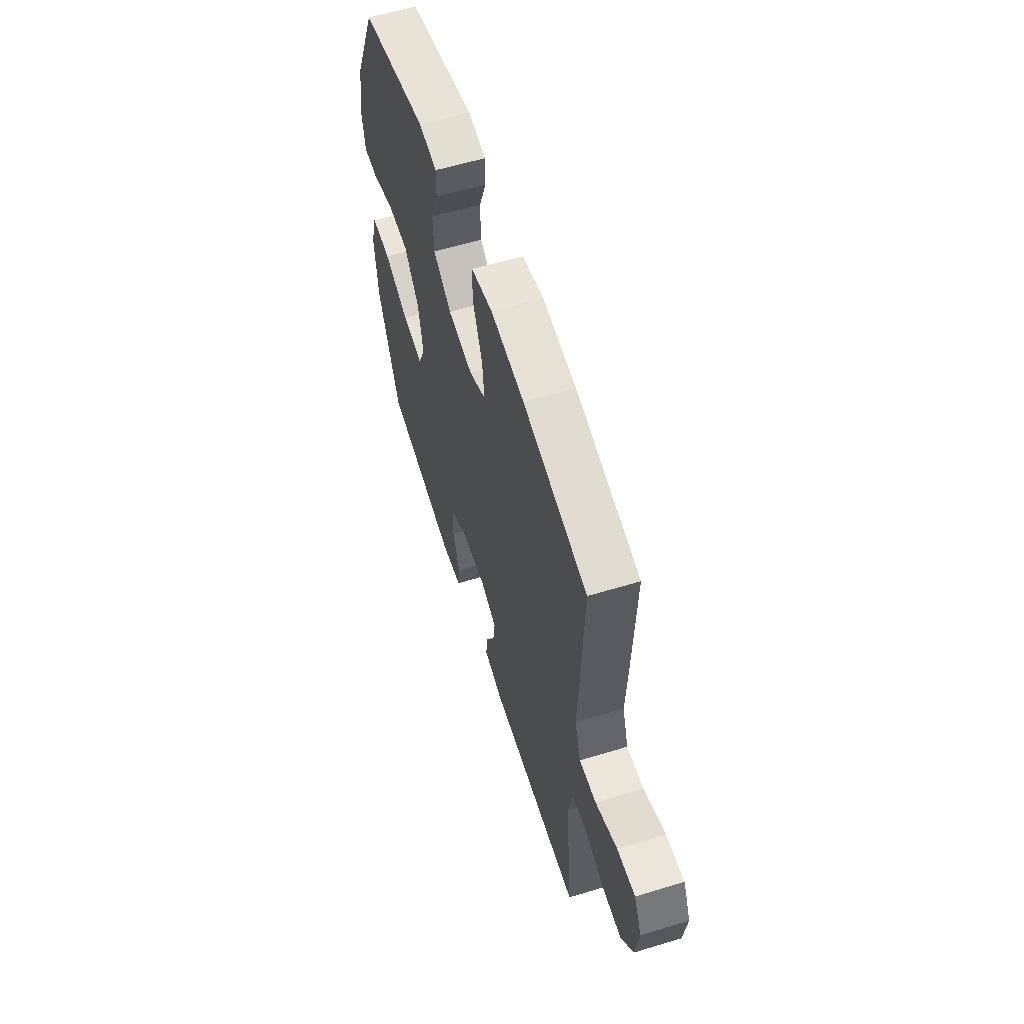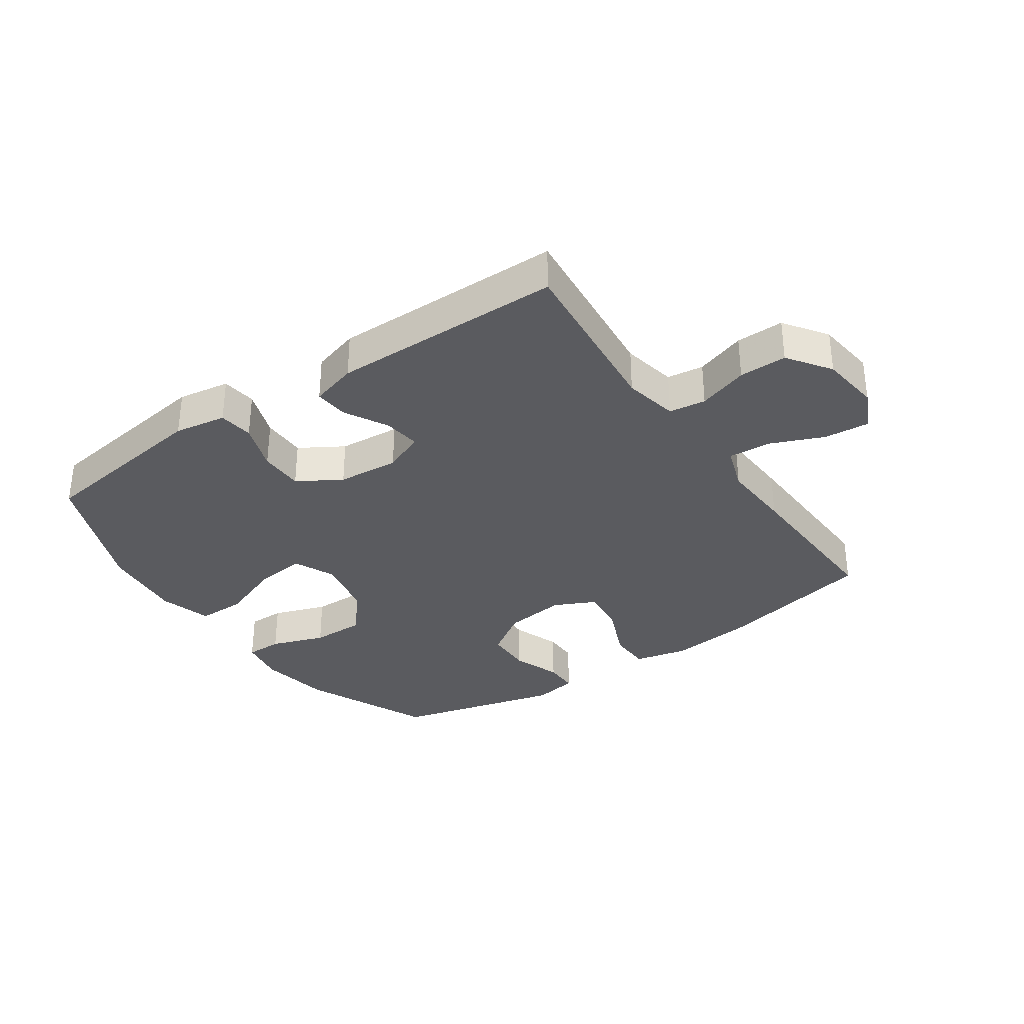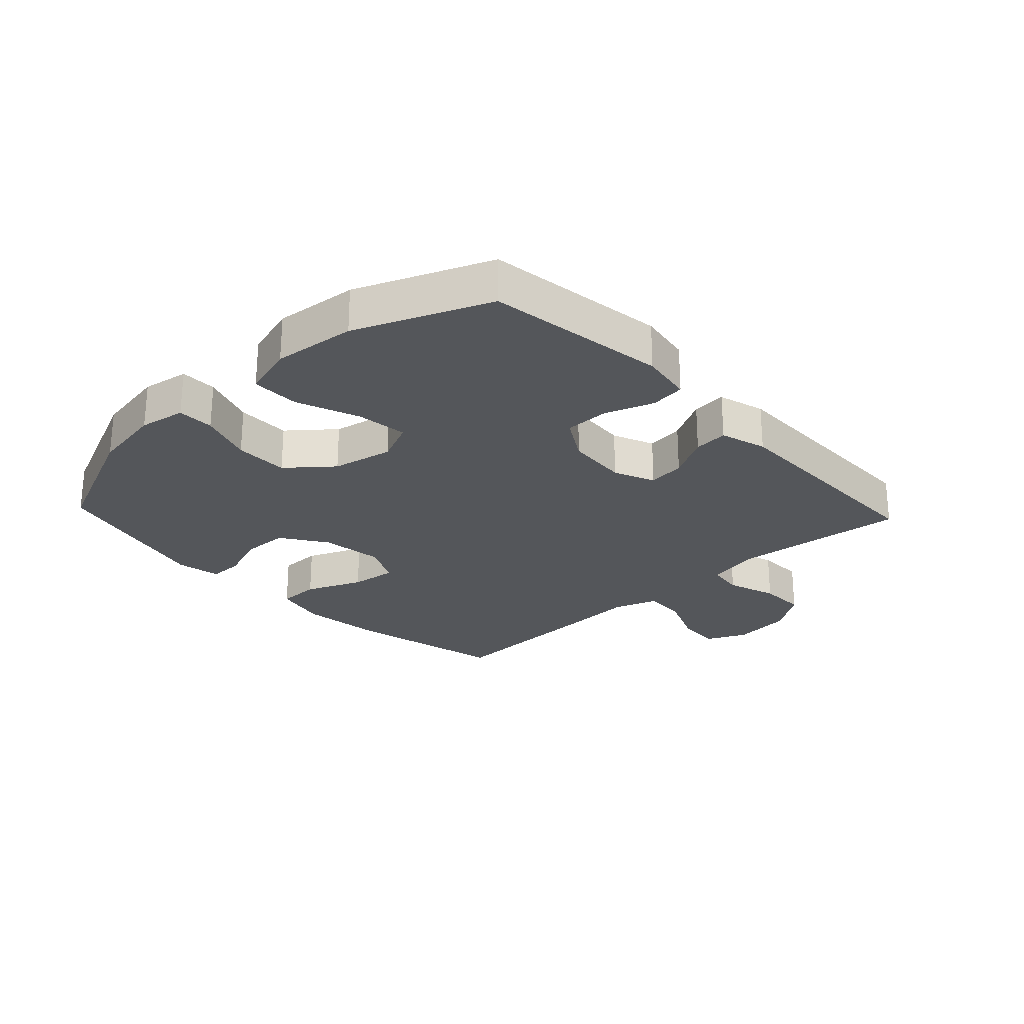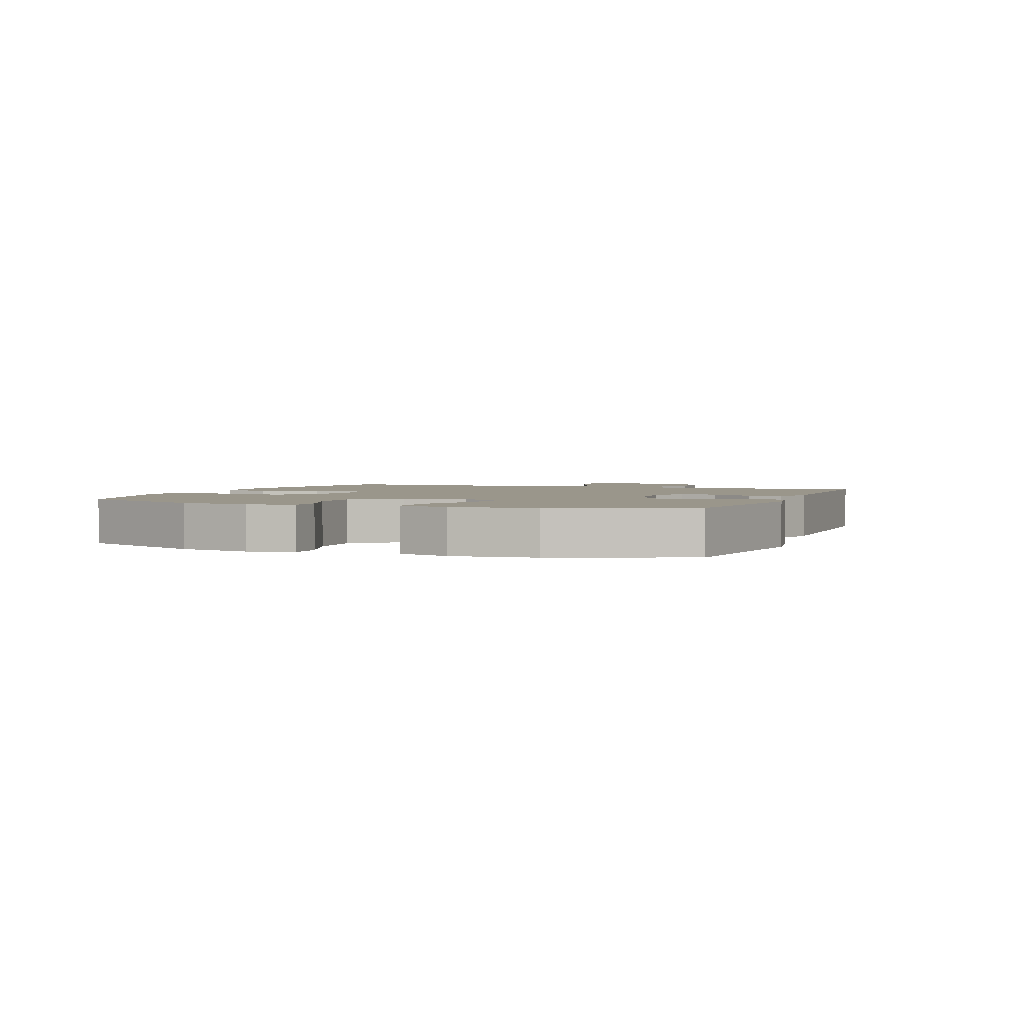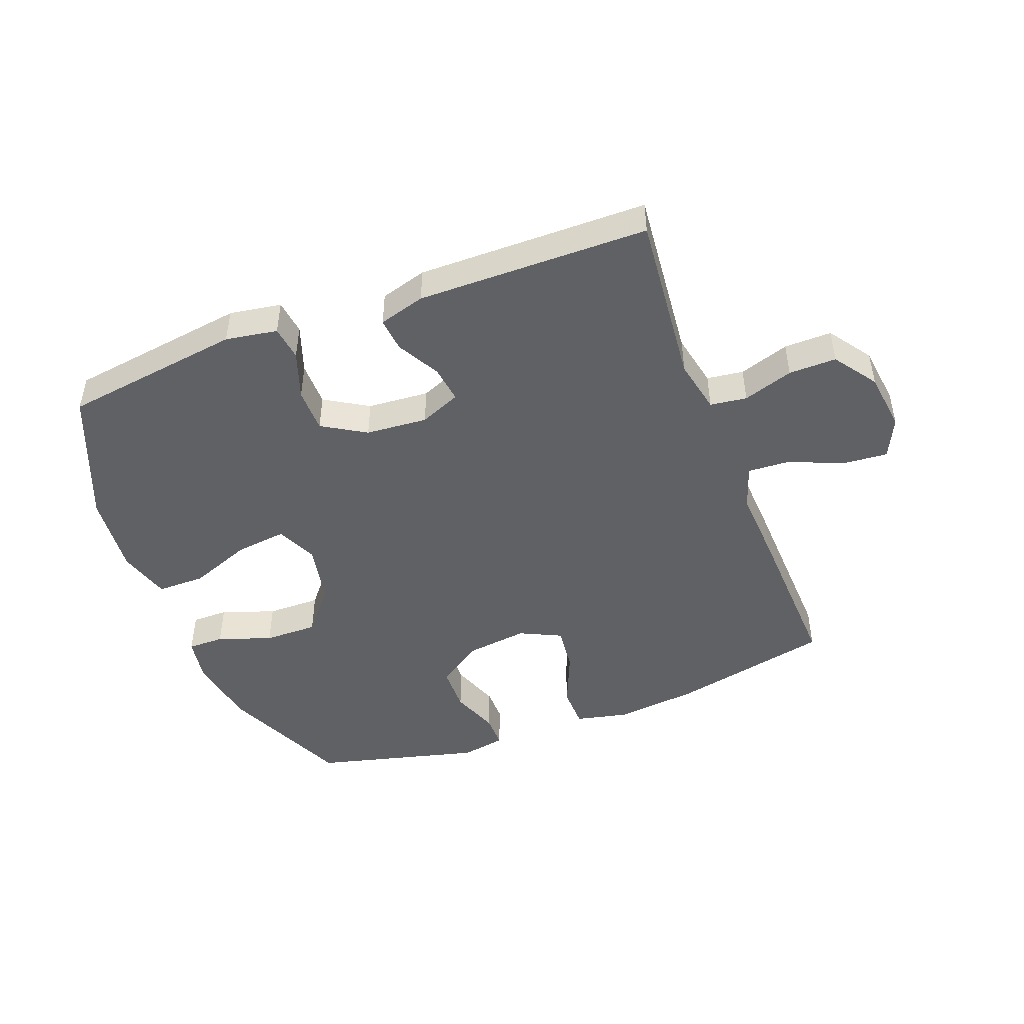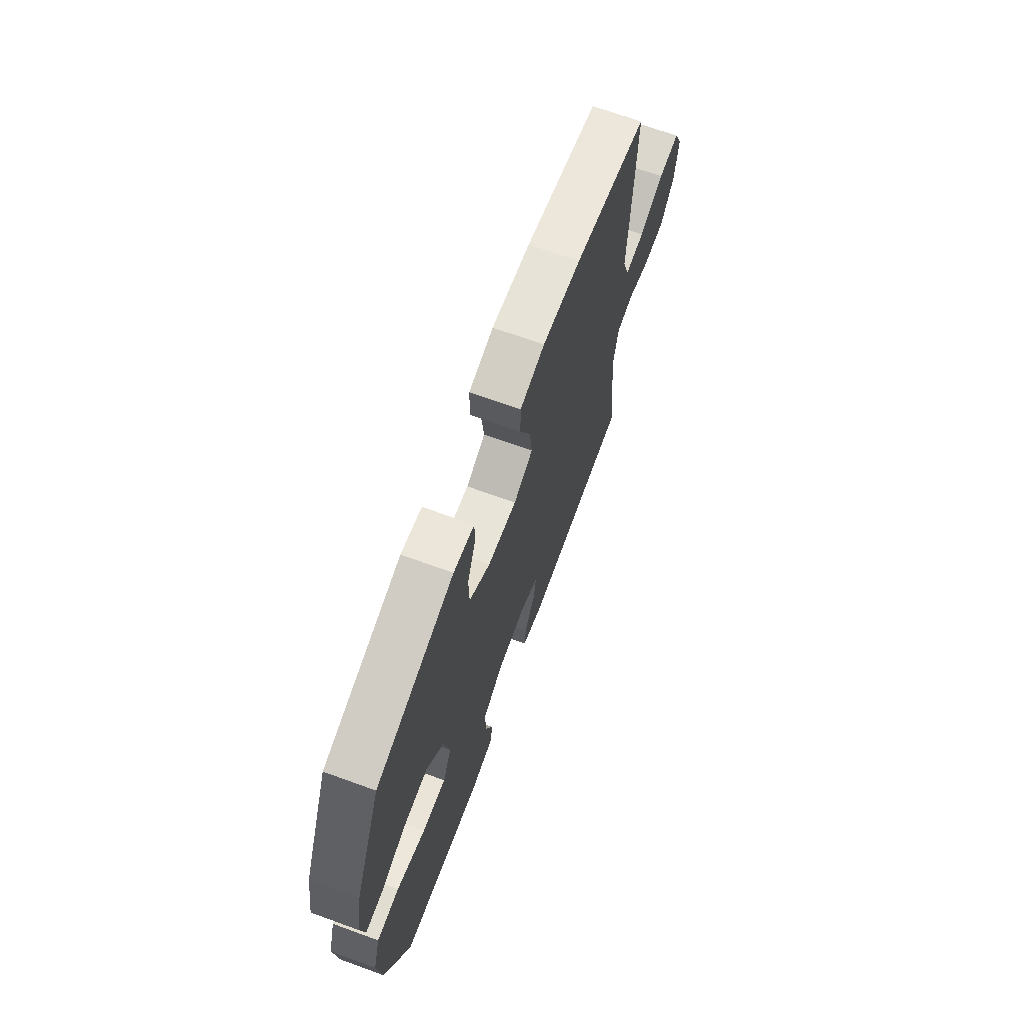
<metadata>
{"format":"obj","ext":"obj","renderer":"f3d","projection":"perspective","resolution":1024,"background":"white","views":[{"elev":59.0,"azim":-107.4,"up":"+Z"},{"elev":-33.4,"azim":-145.4,"up":"+Y"},{"elev":-25.2,"azim":133.1,"up":"+Y"},{"elev":2.3,"azim":111.1,"up":"+Y"},{"elev":-46.8,"azim":-159.1,"up":"+Y"},{"elev":68.4,"azim":110.0,"up":"+Z"}]}
</metadata>
<code>
v 0.5 0.07 -0.5
v 0.206 0.07 -0.541
v 0.121 0.07 -0.527
v 0.114 0.07 -0.47
v 0.142 0.07 -0.391
v 0.142 0.07 -0.318
v 0.071 0.07 -0.275
v -0.03 0.07 -0.267
v -0.097 0.07 -0.295
v -0.089 0.07 -0.356
v -0.051 0.07 -0.426
v -0.046 0.07 -0.482
v -0.122 0.07 -0.504
v -0.5 0.07 -0.5
v -0.472 0.07 -0.216
v -0.49 0.07 -0.127
v -0.55 0.07 -0.119
v -0.632 0.07 -0.146
v -0.71 0.07 -0.147
v -0.759 0.07 -0.077
v -0.771 0.07 0.021
v -0.74 0.07 0.087
v -0.666 0.07 0.081
v -0.578 0.07 0.044
v -0.509 0.07 0.04
v -0.484 0.07 0.113
v -0.49 0.07 0.231
v -0.5 0.07 0.5
v -0.239 0.07 0.557
v -0.103 0.07 0.572
v -0.016 0.07 0.552
v -0.015 0.07 0.483
v -0.054 0.07 0.391
v -0.063 0.07 0.315
v 0.005 0.07 0.282
v 0.107 0.07 0.295
v 0.181 0.07 0.345
v 0.183 0.07 0.422
v 0.154 0.07 0.501
v 0.154 0.07 0.557
v 0.227 0.07 0.57
v 0.5 0.07 0.5
v 0.592 0.07 0.289
v 0.612 0.07 0.171
v 0.599 0.07 0.095
v 0.539 0.07 0.095
v 0.451 0.07 0.126
v 0.363 0.07 0.127
v 0.303 0.07 0.055
v 0.283 0.07 -0.045
v 0.313 0.07 -0.112
v 0.397 0.07 -0.102
v 0.499 0.07 -0.063
v 0.578 0.07 -0.063
v 0.603 0.07 -0.149
v 0.589 0.07 -0.284
v 0.5 0 -0.5
v 0.206 0 -0.541
v 0.121 0 -0.527
v 0.114 0 -0.47
v 0.142 0 -0.391
v 0.142 0 -0.318
v 0.071 0 -0.275
v -0.03 0 -0.267
v -0.097 0 -0.295
v -0.089 0 -0.356
v -0.051 0 -0.426
v -0.046 0 -0.482
v -0.122 0 -0.504
v -0.5 0 -0.5
v -0.472 0 -0.216
v -0.49 0 -0.127
v -0.55 0 -0.119
v -0.632 0 -0.146
v -0.71 0 -0.147
v -0.759 0 -0.077
v -0.771 0 0.021
v -0.74 0 0.087
v -0.666 0 0.081
v -0.578 0 0.044
v -0.509 0 0.04
v -0.484 0 0.113
v -0.49 0 0.231
v -0.5 0 0.5
v -0.239 0 0.557
v -0.103 0 0.572
v -0.016 0 0.552
v -0.015 0 0.483
v -0.054 0 0.391
v -0.063 0 0.315
v 0.005 0 0.282
v 0.107 0 0.295
v 0.181 0 0.345
v 0.183 0 0.422
v 0.154 0 0.501
v 0.154 0 0.557
v 0.227 0 0.57
v 0.5 0 0.5
v 0.592 0 0.289
v 0.612 0 0.171
v 0.599 0 0.095
v 0.539 0 0.095
v 0.451 0 0.126
v 0.363 0 0.127
v 0.303 0 0.055
v 0.283 0 -0.045
v 0.313 0 -0.112
v 0.397 0 -0.102
v 0.499 0 -0.063
v 0.578 0 -0.063
v 0.603 0 -0.149
v 0.589 0 -0.284
f 52 53 54 55
f 51 52 55 56
f 44 45 46 47
f 44 47 48
f 43 44 48
f 42 43 48
f 41 42 48 49
f 38 39 40 41
f 37 38 41 49
f 30 31 32 33
f 30 33 34
f 29 30 34
f 26 27 28 29
f 25 26 29 34
f 21 22 23 24
f 21 24 25
f 20 21 25
f 17 18 19 20
f 16 17 20 25
f 15 16 25 34
f 10 11 12 13
f 9 10 13 14
f 2 3 4 5
f 2 5 6
f 51 56 1 2
f 50 51 2 6
f 36 37 49 50
f 35 36 50 6
f 34 35 6 7
f 9 14 15 34
f 8 9 34
f 7 8 34
f 111 110 109 108
f 112 111 108 107
f 103 102 101 100
f 104 103 100
f 104 100 99
f 104 99 98
f 105 104 98 97
f 97 96 95 94
f 105 97 94 93
f 89 88 87 86
f 90 89 86
f 90 86 85
f 85 84 83 82
f 90 85 82 81
f 80 79 78 77
f 81 80 77
f 81 77 76
f 76 75 74 73
f 81 76 73 72
f 90 81 72 71
f 69 68 67 66
f 70 69 66 65
f 61 60 59 58
f 62 61 58
f 58 57 112 107
f 62 58 107 106
f 106 105 93 92
f 62 106 92 91
f 63 62 91 90
f 90 71 70 65
f 90 65 64
f 90 64 63
f 1 57 58 2
f 2 58 59 3
f 3 59 60 4
f 4 60 61 5
f 5 61 62 6
f 6 62 63 7
f 7 63 64 8
f 8 64 65 9
f 9 65 66 10
f 10 66 67 11
f 11 67 68 12
f 12 68 69 13
f 13 69 70 14
f 14 70 71 15
f 15 71 72 16
f 16 72 73 17
f 17 73 74 18
f 18 74 75 19
f 19 75 76 20
f 20 76 77 21
f 21 77 78 22
f 22 78 79 23
f 23 79 80 24
f 24 80 81 25
f 25 81 82 26
f 26 82 83 27
f 27 83 84 28
f 28 84 85 29
f 29 85 86 30
f 30 86 87 31
f 31 87 88 32
f 32 88 89 33
f 33 89 90 34
f 34 90 91 35
f 35 91 92 36
f 36 92 93 37
f 37 93 94 38
f 38 94 95 39
f 39 95 96 40
f 40 96 97 41
f 41 97 98 42
f 42 98 99 43
f 43 99 100 44
f 44 100 101 45
f 45 101 102 46
f 46 102 103 47
f 47 103 104 48
f 48 104 105 49
f 49 105 106 50
f 50 106 107 51
f 51 107 108 52
f 52 108 109 53
f 53 109 110 54
f 54 110 111 55
f 55 111 112 56
f 56 112 57 1

</code>
